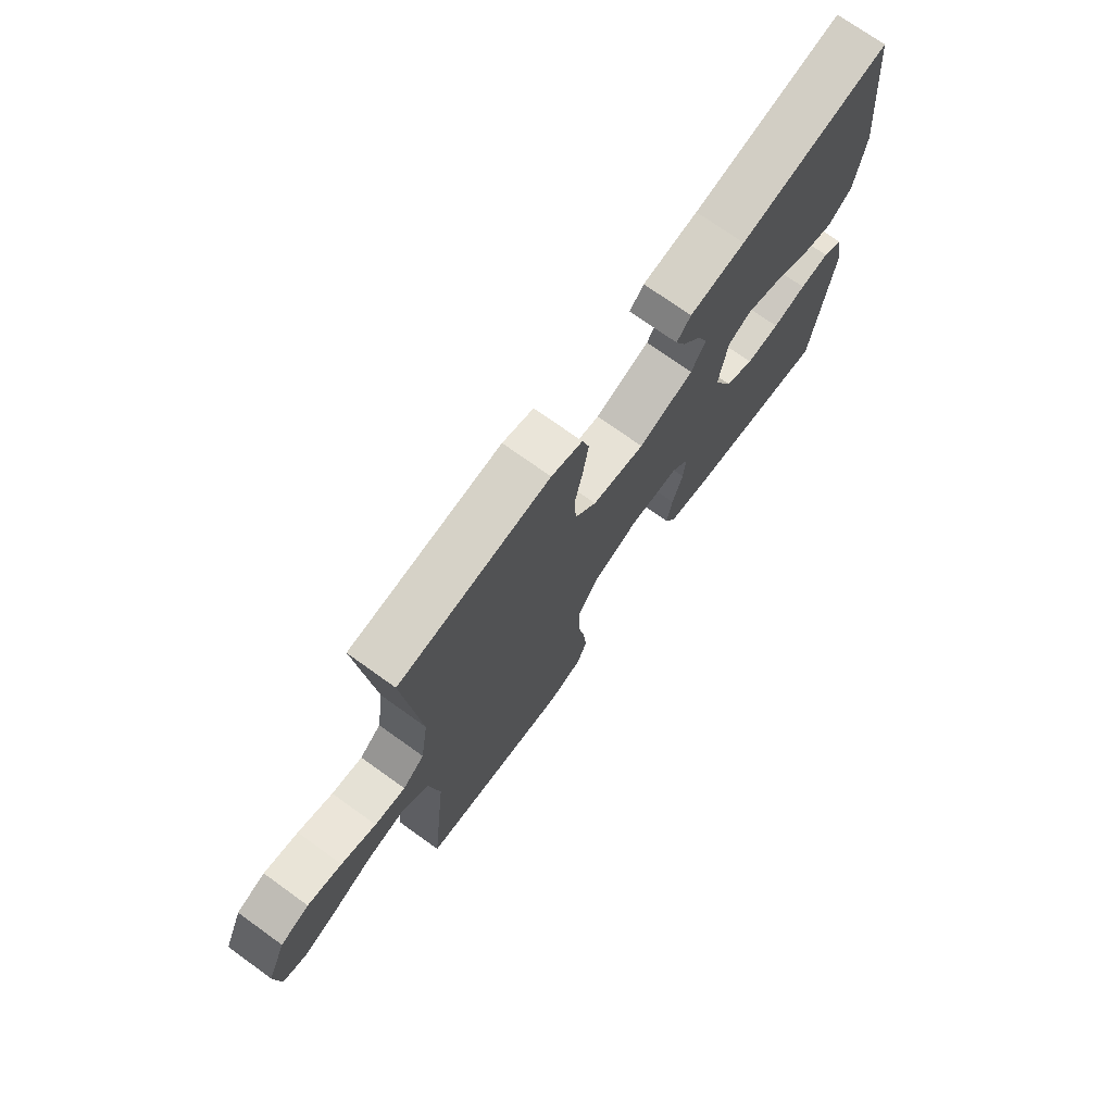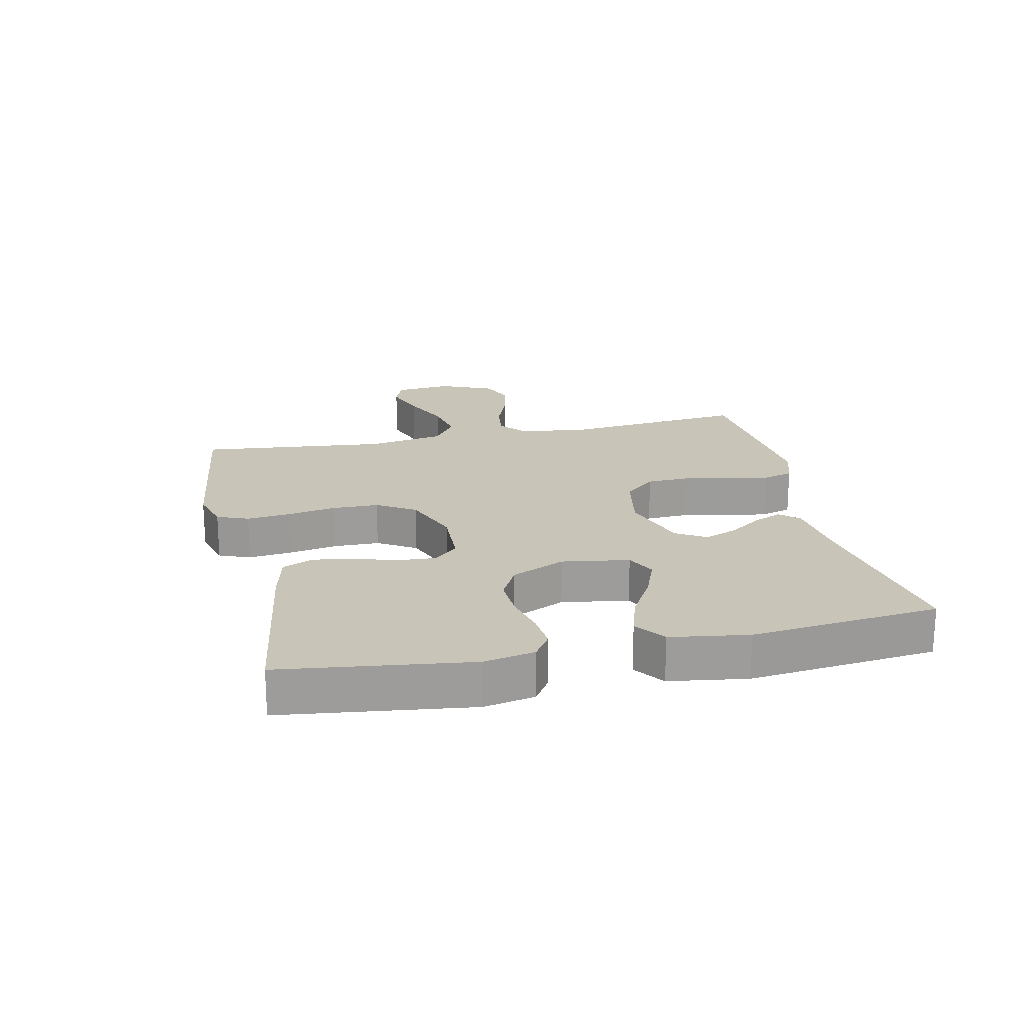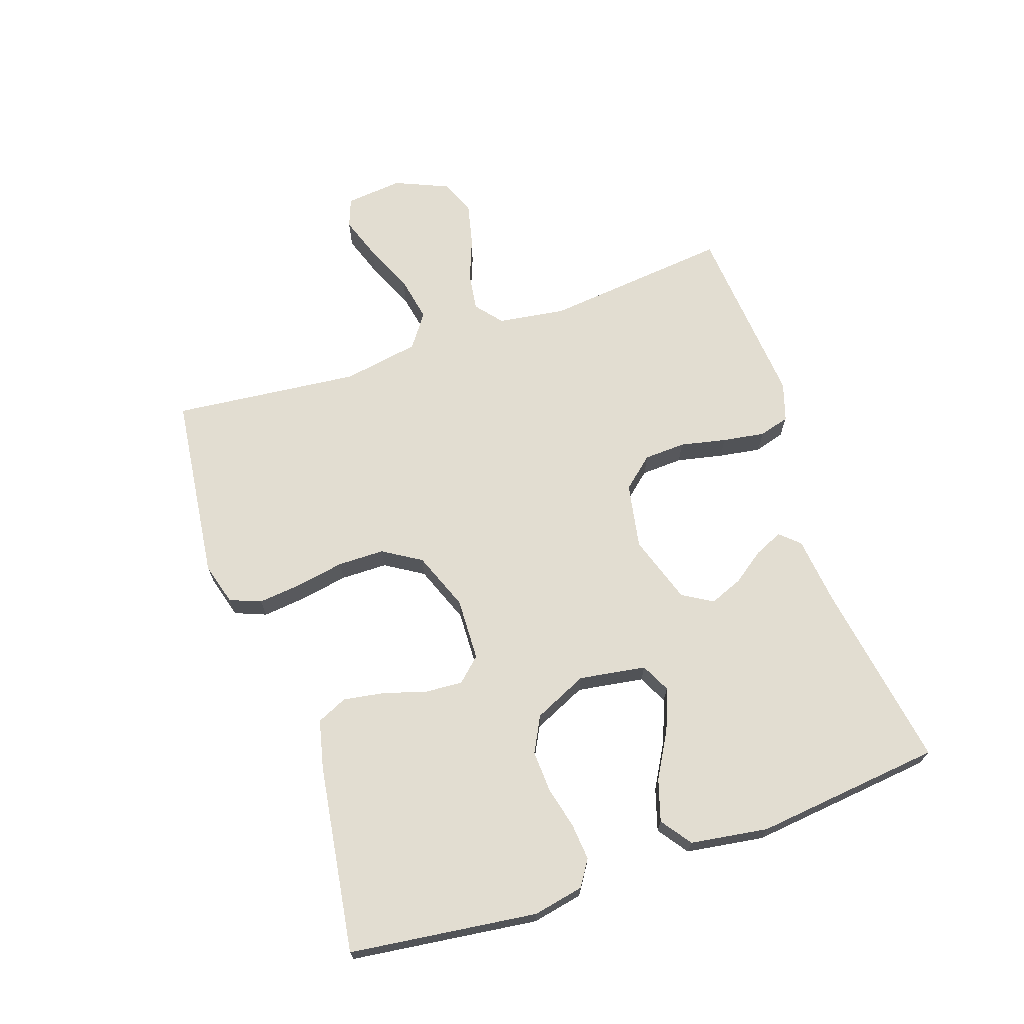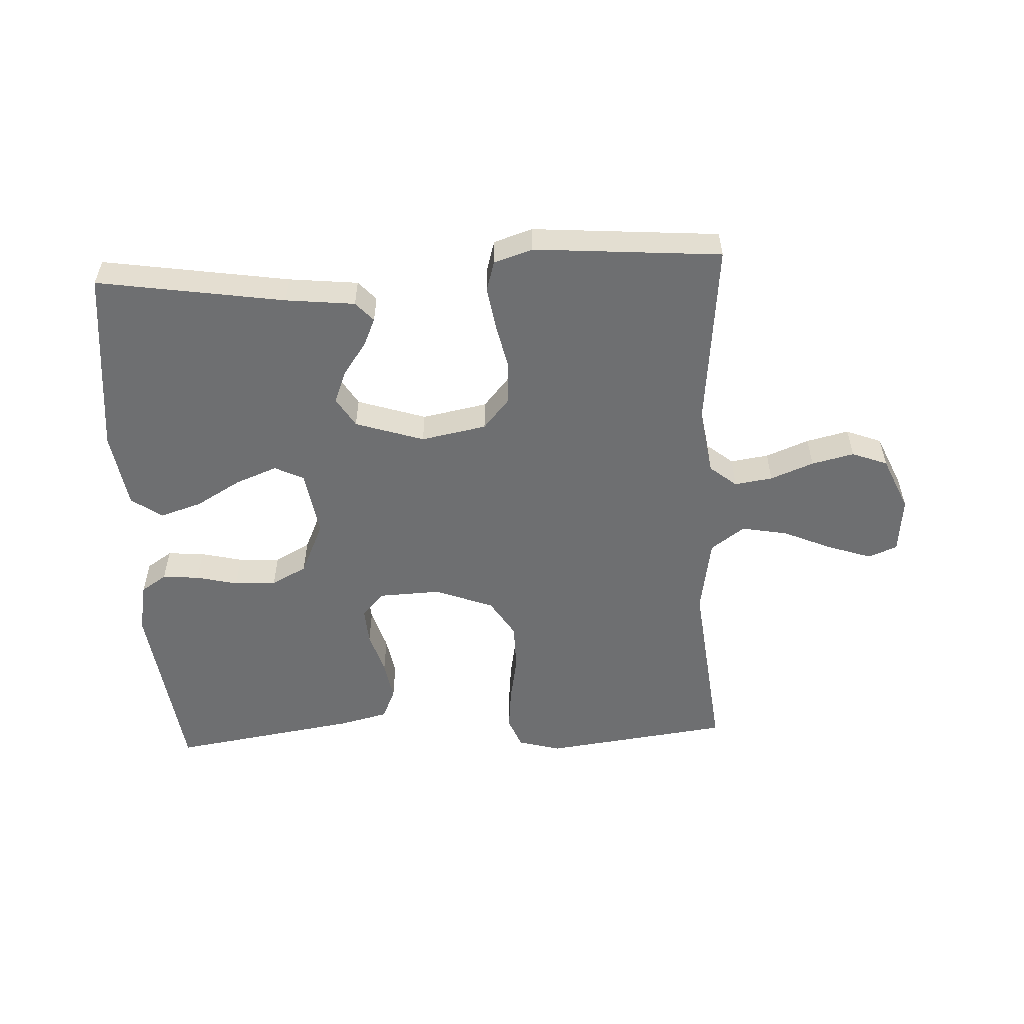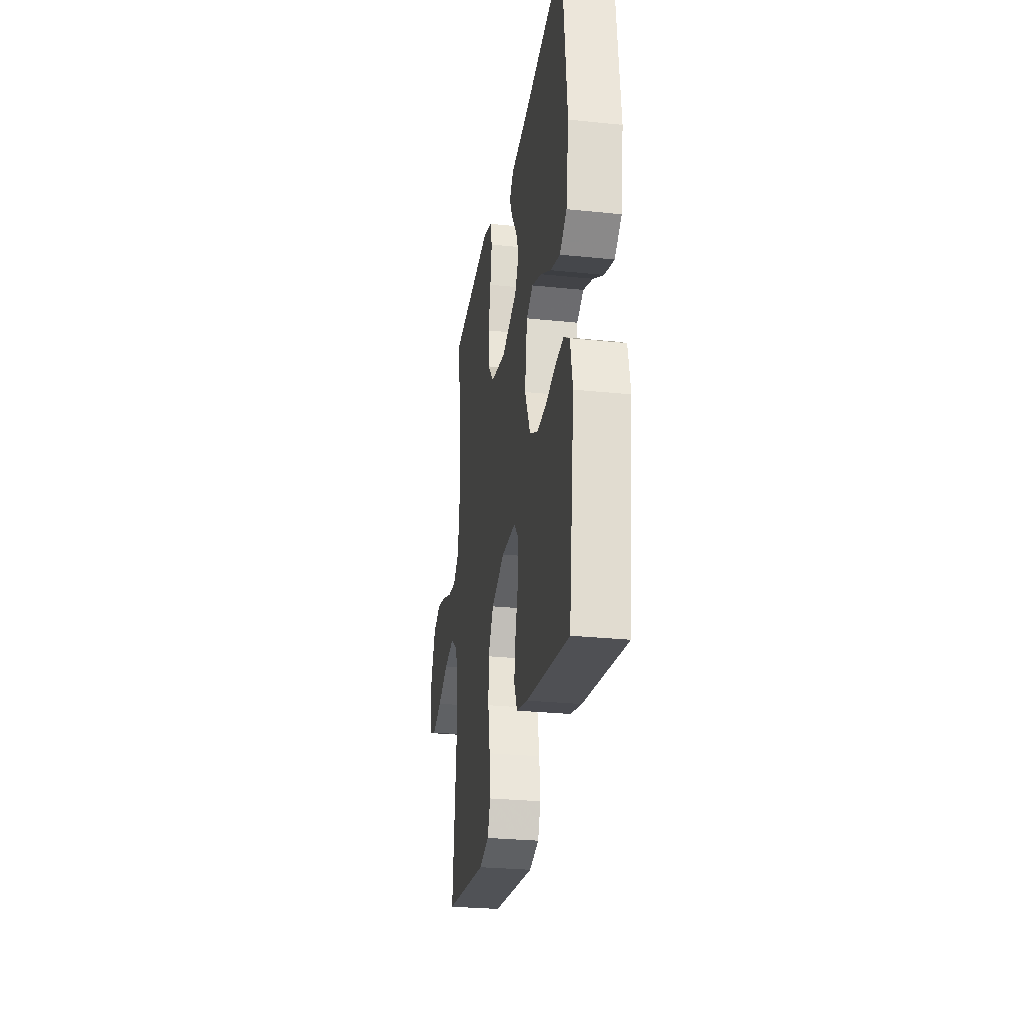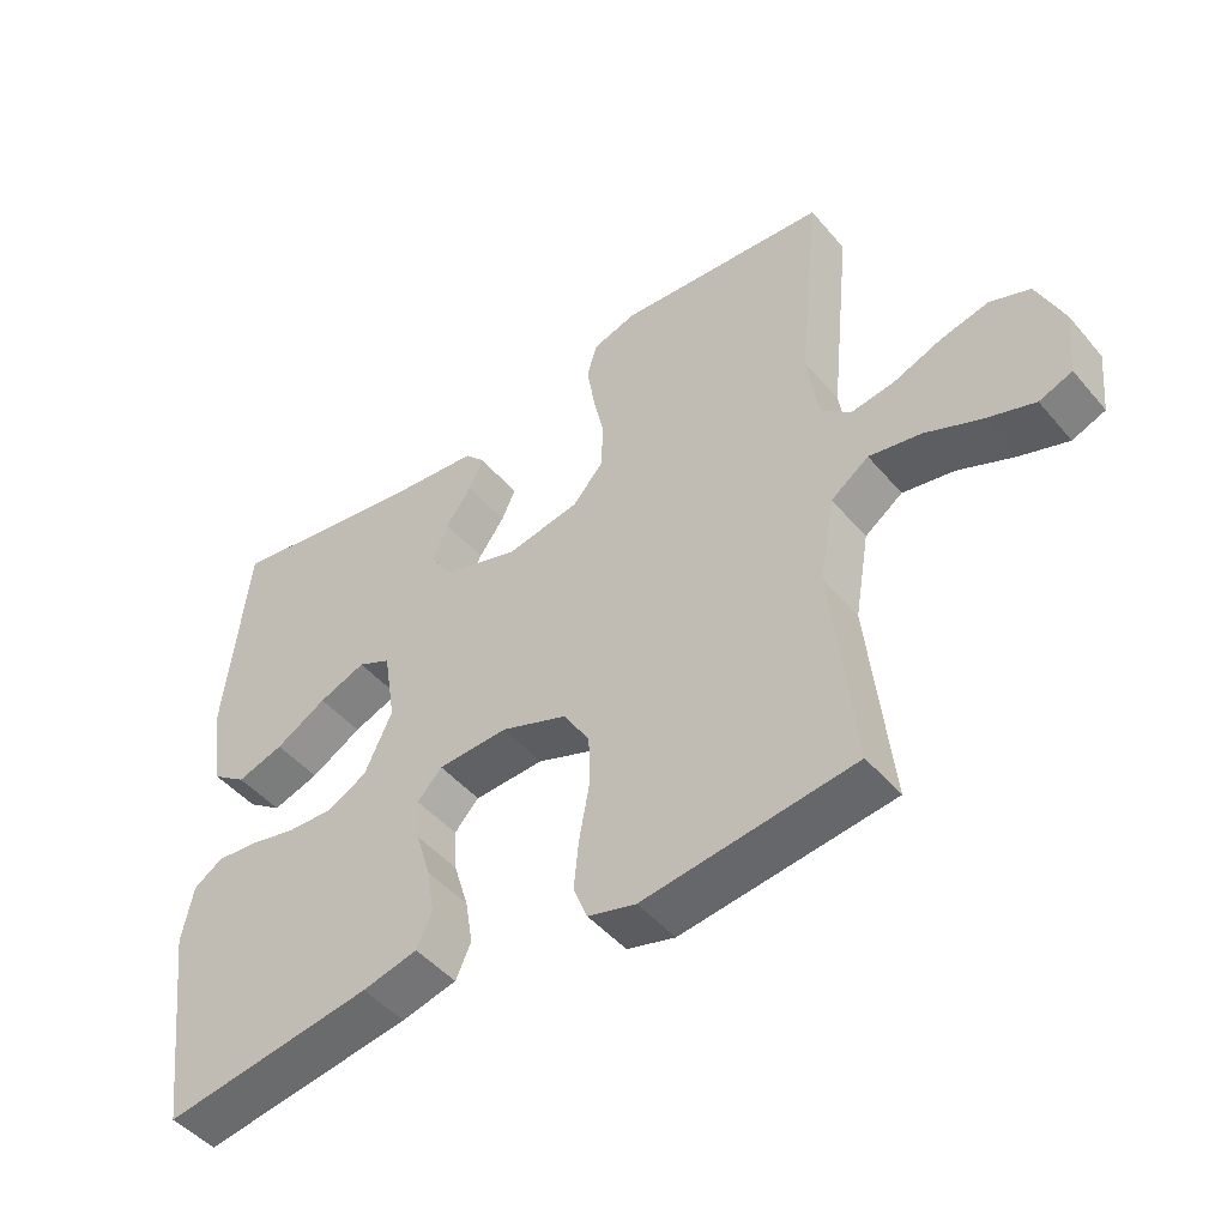
<metadata>
{"format":"obj","ext":"obj","renderer":"f3d","projection":"perspective","resolution":1024,"background":"white","views":[{"elev":72.8,"azim":125.7,"up":"+Z"},{"elev":20.1,"azim":-102.5,"up":"+Y"},{"elev":68.4,"azim":-109.0,"up":"+Y"},{"elev":-54.5,"azim":2.9,"up":"+Y"},{"elev":-27.7,"azim":-99.0,"up":"+Z"},{"elev":-47.4,"azim":38.1,"up":"+Z"}]}
</metadata>
<code>
v -0.5 0.07 0.5
v -0.2 0.07 0.453
v -0.089 0.07 0.441
v -0.061 0.07 0.41
v -0.081 0.07 0.365
v -0.118 0.07 0.313
v -0.139 0.07 0.26
v -0.11 0.07 0.212
v 0 0.07 0.176
v 0.105 0.07 0.196
v 0.148 0.07 0.246
v 0.151 0.07 0.313
v 0.135 0.07 0.387
v 0.124 0.07 0.455
v 0.138 0.07 0.504
v 0.2 0.07 0.524
v 0.5 0.07 0.5
v 0.469 0.07 0.2
v 0.485 0.07 0.092
v 0.528 0.07 0.057
v 0.589 0.07 0.066
v 0.658 0.07 0.093
v 0.726 0.07 0.109
v 0.783 0.07 0.087
v 0.821 0.07 0
v 0.812 0.07 -0.092
v 0.765 0.07 -0.11
v 0.695 0.07 -0.086
v 0.617 0.07 -0.052
v 0.543 0.07 -0.038
v 0.489 0.07 -0.077
v 0.468 0.07 -0.2
v 0.5 0.07 -0.5
v 0.2 0.07 -0.538
v 0.132 0.07 -0.519
v 0.112 0.07 -0.469
v 0.119 0.07 -0.4
v 0.133 0.07 -0.322
v 0.132 0.07 -0.247
v 0.094 0.07 -0.186
v 0 0.07 -0.15
v -0.1 0.07 -0.154
v -0.135 0.07 -0.192
v -0.131 0.07 -0.252
v -0.11 0.07 -0.321
v -0.099 0.07 -0.386
v -0.121 0.07 -0.435
v -0.2 0.07 -0.454
v -0.5 0.07 -0.5
v -0.539 0.07 -0.2
v -0.523 0.07 -0.119
v -0.482 0.07 -0.092
v -0.423 0.07 -0.097
v -0.356 0.07 -0.113
v -0.289 0.07 -0.116
v -0.232 0.07 -0.086
v -0.193 0.07 0
v -0.21 0.07 0.107
v -0.257 0.07 0.13
v -0.324 0.07 0.104
v -0.397 0.07 0.062
v -0.464 0.07 0.041
v -0.513 0.07 0.076
v -0.532 0.07 0.2
v -0.5 0 0.5
v -0.2 0 0.453
v -0.089 0 0.441
v -0.061 0 0.41
v -0.081 0 0.365
v -0.118 0 0.313
v -0.139 0 0.26
v -0.11 0 0.212
v 0 0 0.176
v 0.105 0 0.196
v 0.148 0 0.246
v 0.151 0 0.313
v 0.135 0 0.387
v 0.124 0 0.455
v 0.138 0 0.504
v 0.2 0 0.524
v 0.5 0 0.5
v 0.469 0 0.2
v 0.485 0 0.092
v 0.528 0 0.057
v 0.589 0 0.066
v 0.658 0 0.093
v 0.726 0 0.109
v 0.783 0 0.087
v 0.821 0 0
v 0.812 0 -0.092
v 0.765 0 -0.11
v 0.695 0 -0.086
v 0.617 0 -0.052
v 0.543 0 -0.038
v 0.489 0 -0.077
v 0.468 0 -0.2
v 0.5 0 -0.5
v 0.2 0 -0.538
v 0.132 0 -0.519
v 0.112 0 -0.469
v 0.119 0 -0.4
v 0.133 0 -0.322
v 0.132 0 -0.247
v 0.094 0 -0.186
v 0 0 -0.15
v -0.1 0 -0.154
v -0.135 0 -0.192
v -0.131 0 -0.252
v -0.11 0 -0.321
v -0.099 0 -0.386
v -0.121 0 -0.435
v -0.2 0 -0.454
v -0.5 0 -0.5
v -0.539 0 -0.2
v -0.523 0 -0.119
v -0.482 0 -0.092
v -0.423 0 -0.097
v -0.356 0 -0.113
v -0.289 0 -0.116
v -0.232 0 -0.086
v -0.193 0 0
v -0.21 0 0.107
v -0.257 0 0.13
v -0.324 0 0.104
v -0.397 0 0.062
v -0.464 0 0.041
v -0.513 0 0.076
v -0.532 0 0.2
f 63 64 1 2
f 60 61 62 63
f 59 60 63 2
f 58 59 2 3
f 51 52 53 54
f 51 54 55
f 50 51 55
f 49 50 55
f 48 49 55 56
f 44 45 46 47
f 43 44 47 48
f 35 36 37 38
f 33 34 35 38
f 32 33 38 39
f 31 32 39 40
f 26 27 28 29
f 24 25 26 29
f 24 29 30
f 21 22 23 24
f 20 21 24 30
f 19 20 30 31
f 15 16 17 18
f 12 13 14 15
f 12 15 18 19
f 3 4 5 6
f 3 6 7
f 58 3 7
f 57 58 7 8
f 43 48 56 57
f 42 43 57 8
f 41 42 8 9
f 40 41 9 10
f 31 40 10 11
f 11 12 19 31
f 66 65 128 127
f 127 126 125 124
f 66 127 124 123
f 67 66 123 122
f 118 117 116 115
f 119 118 115
f 119 115 114
f 119 114 113
f 120 119 113 112
f 111 110 109 108
f 112 111 108 107
f 102 101 100 99
f 102 99 98 97
f 103 102 97 96
f 104 103 96 95
f 93 92 91 90
f 93 90 89 88
f 94 93 88
f 88 87 86 85
f 94 88 85 84
f 95 94 84 83
f 82 81 80 79
f 79 78 77 76
f 83 82 79 76
f 70 69 68 67
f 71 70 67
f 71 67 122
f 72 71 122 121
f 121 120 112 107
f 72 121 107 106
f 73 72 106 105
f 74 73 105 104
f 75 74 104 95
f 95 83 76 75
f 1 65 66 2
f 2 66 67 3
f 3 67 68 4
f 4 68 69 5
f 5 69 70 6
f 6 70 71 7
f 7 71 72 8
f 8 72 73 9
f 9 73 74 10
f 10 74 75 11
f 11 75 76 12
f 12 76 77 13
f 13 77 78 14
f 14 78 79 15
f 15 79 80 16
f 16 80 81 17
f 17 81 82 18
f 18 82 83 19
f 19 83 84 20
f 20 84 85 21
f 21 85 86 22
f 22 86 87 23
f 23 87 88 24
f 24 88 89 25
f 25 89 90 26
f 26 90 91 27
f 27 91 92 28
f 28 92 93 29
f 29 93 94 30
f 30 94 95 31
f 31 95 96 32
f 32 96 97 33
f 33 97 98 34
f 34 98 99 35
f 35 99 100 36
f 36 100 101 37
f 37 101 102 38
f 38 102 103 39
f 39 103 104 40
f 40 104 105 41
f 41 105 106 42
f 42 106 107 43
f 43 107 108 44
f 44 108 109 45
f 45 109 110 46
f 46 110 111 47
f 47 111 112 48
f 48 112 113 49
f 49 113 114 50
f 50 114 115 51
f 51 115 116 52
f 52 116 117 53
f 53 117 118 54
f 54 118 119 55
f 55 119 120 56
f 56 120 121 57
f 57 121 122 58
f 58 122 123 59
f 59 123 124 60
f 60 124 125 61
f 61 125 126 62
f 62 126 127 63
f 63 127 128 64
f 64 128 65 1

</code>
